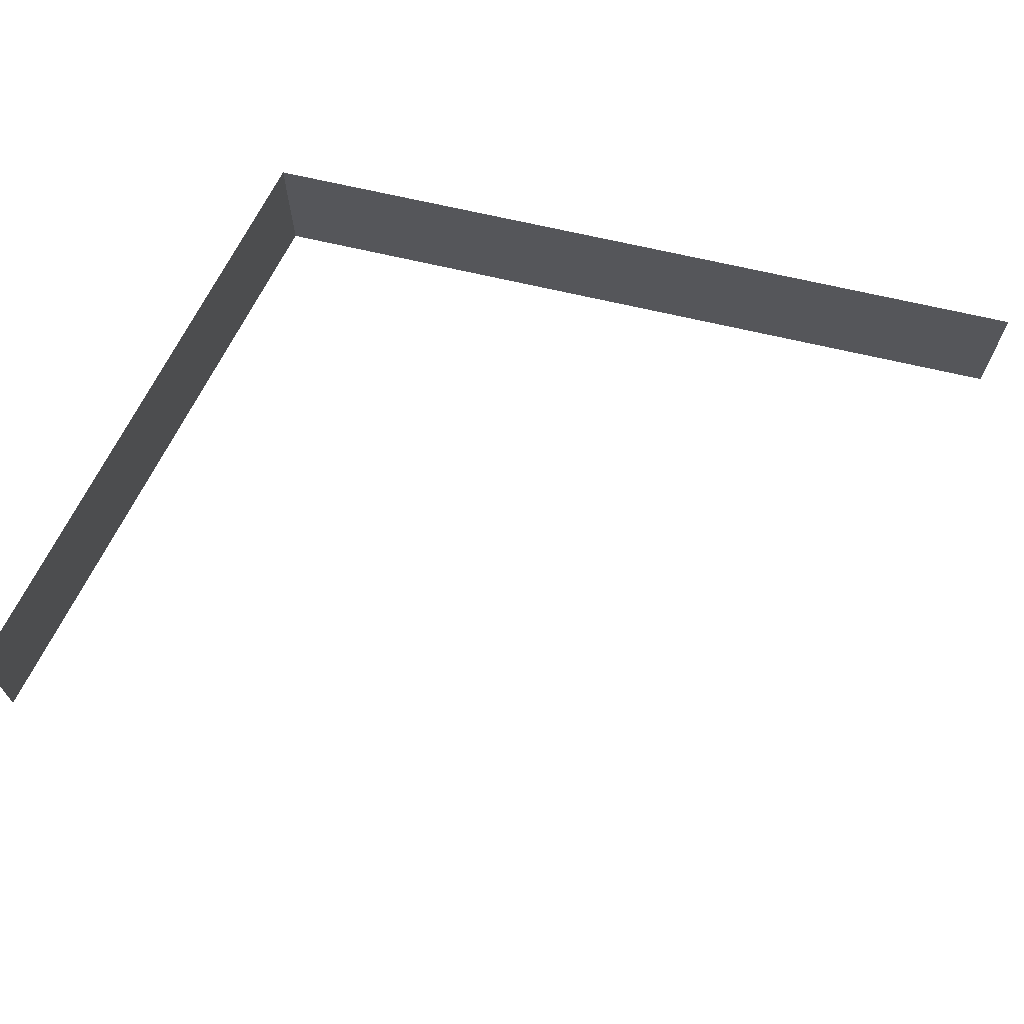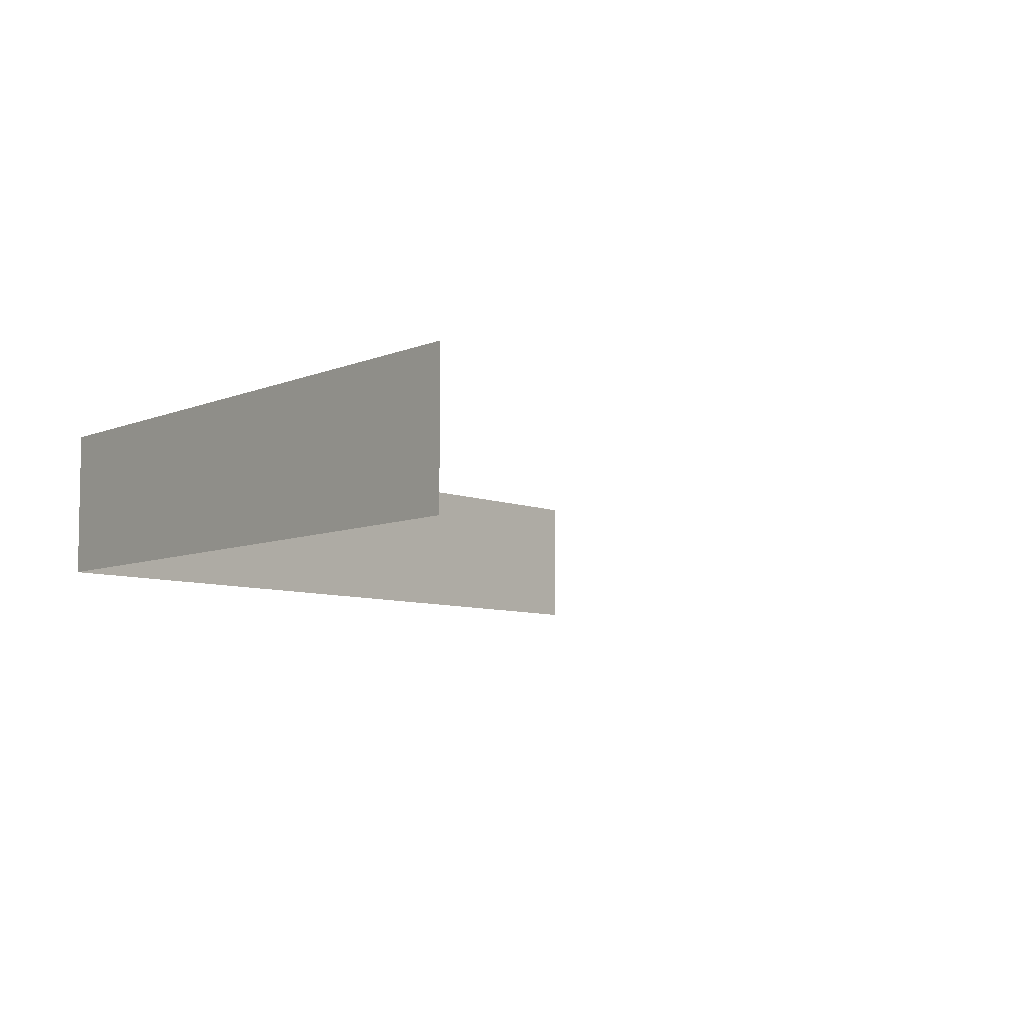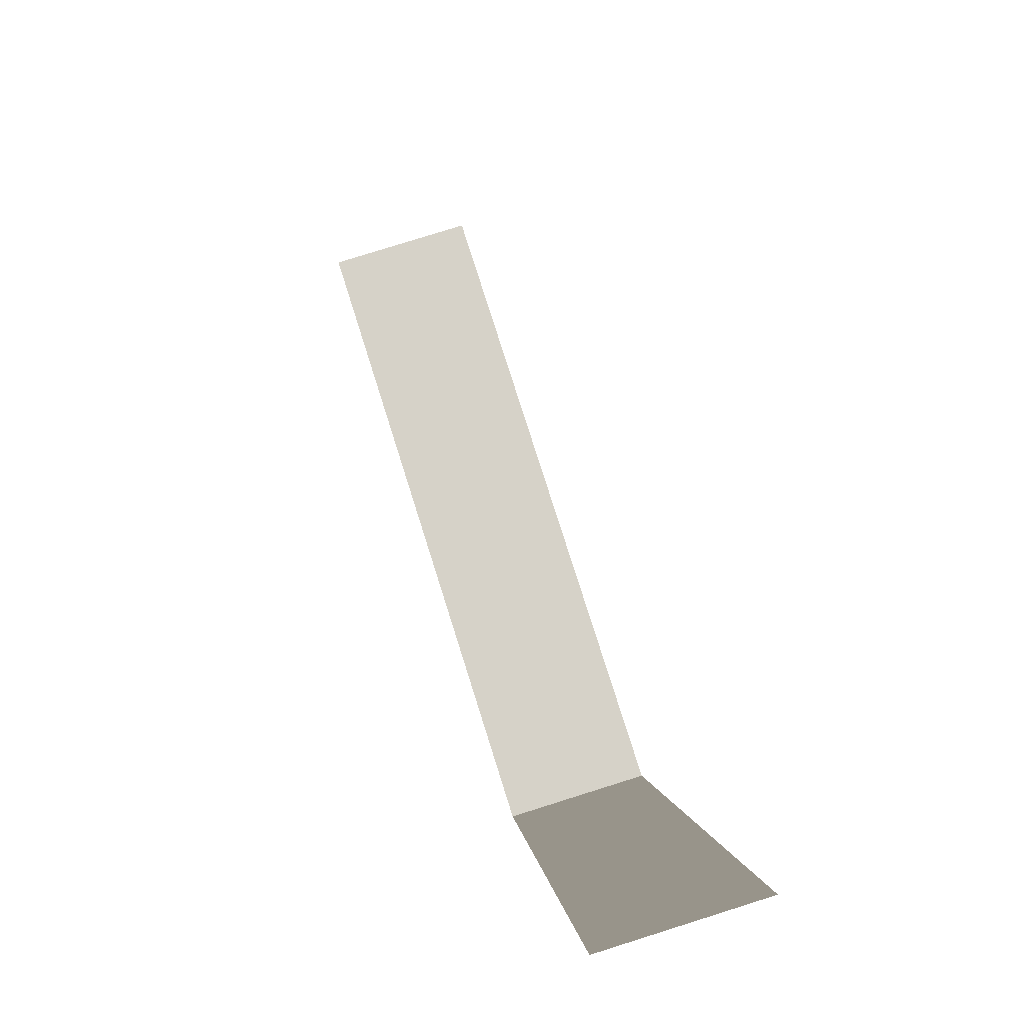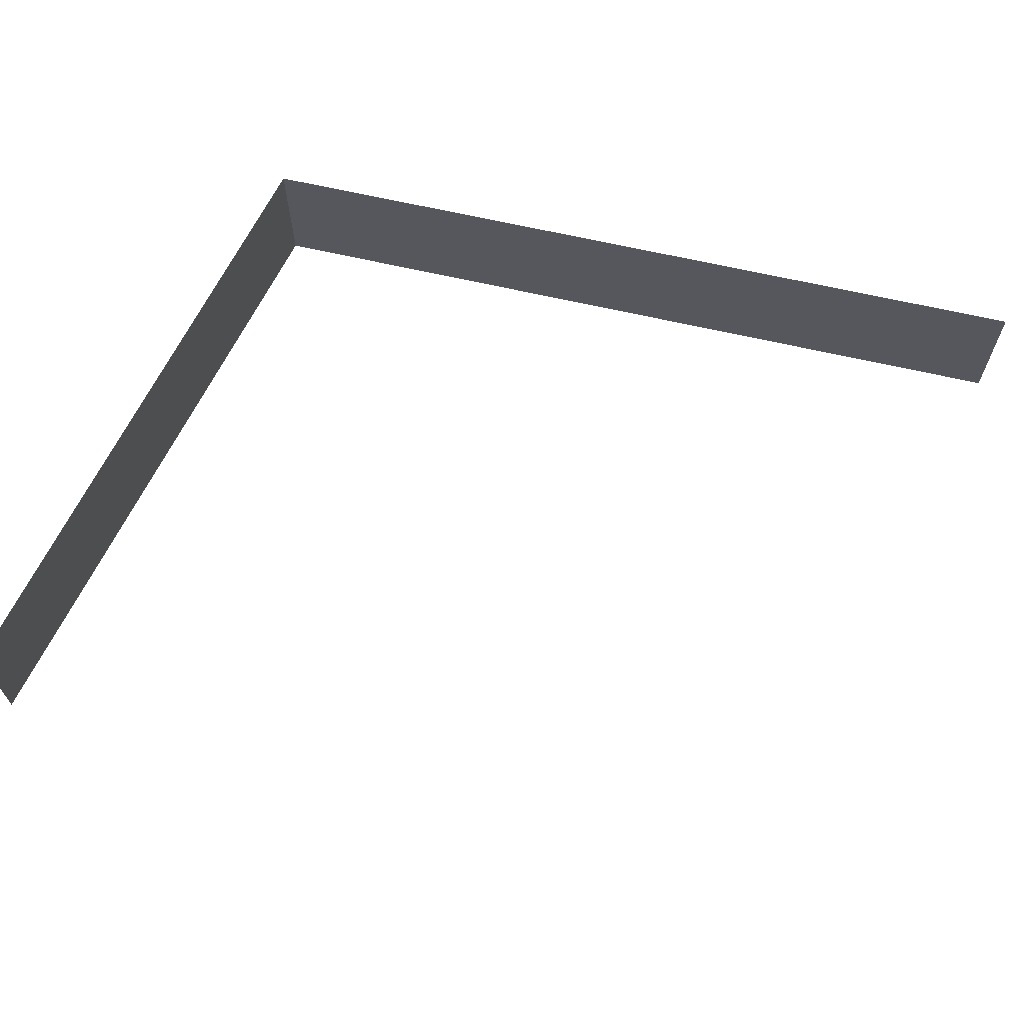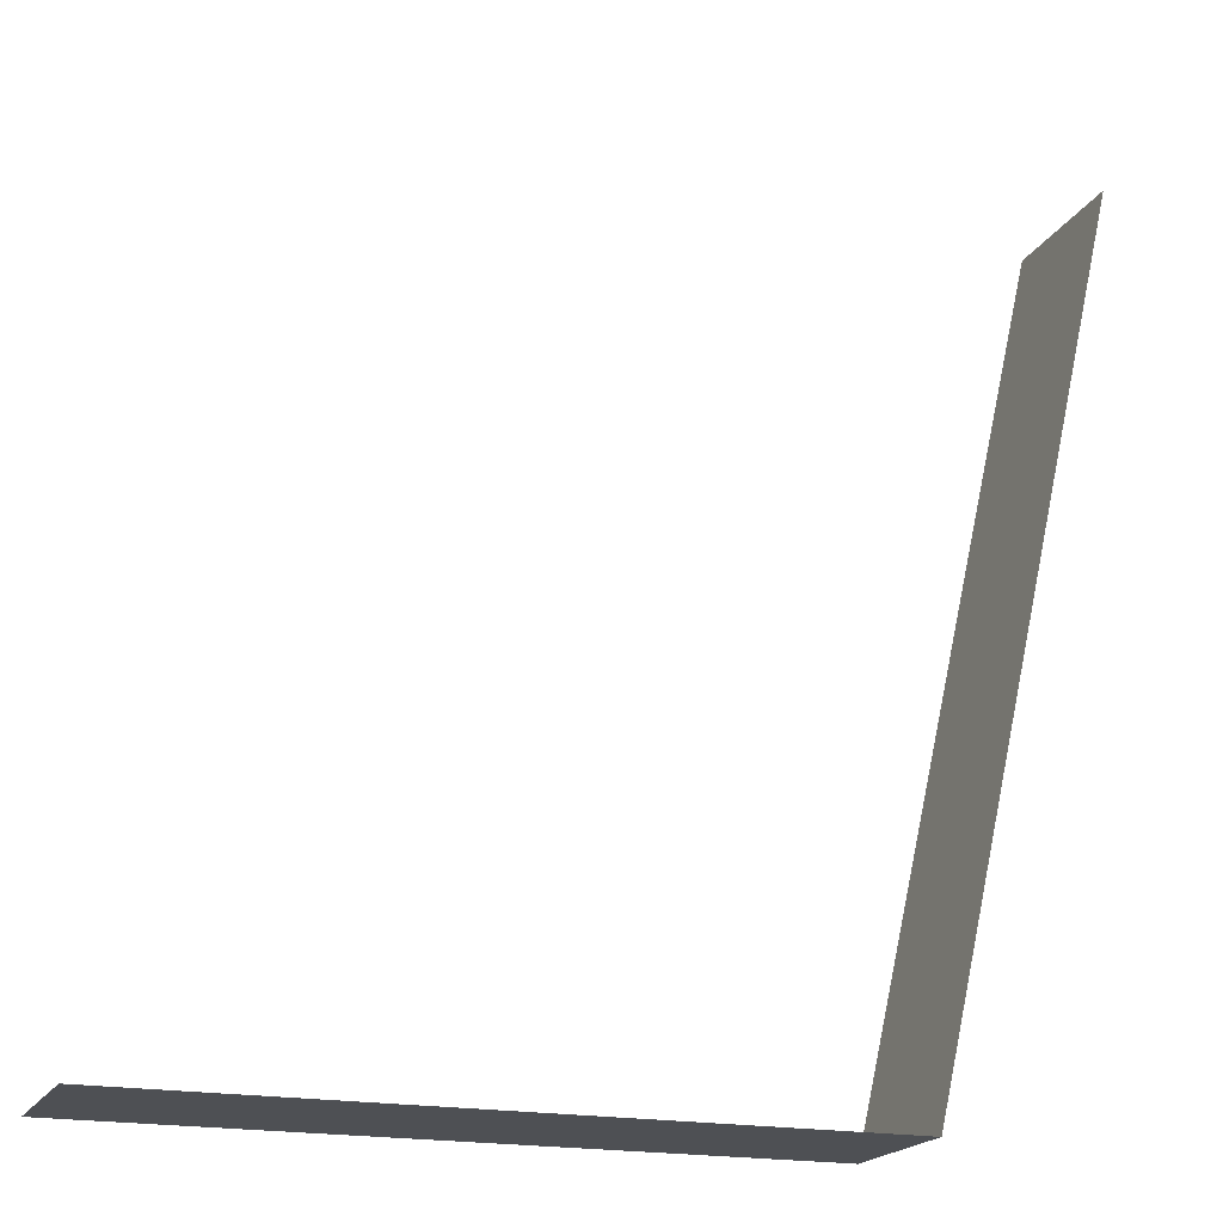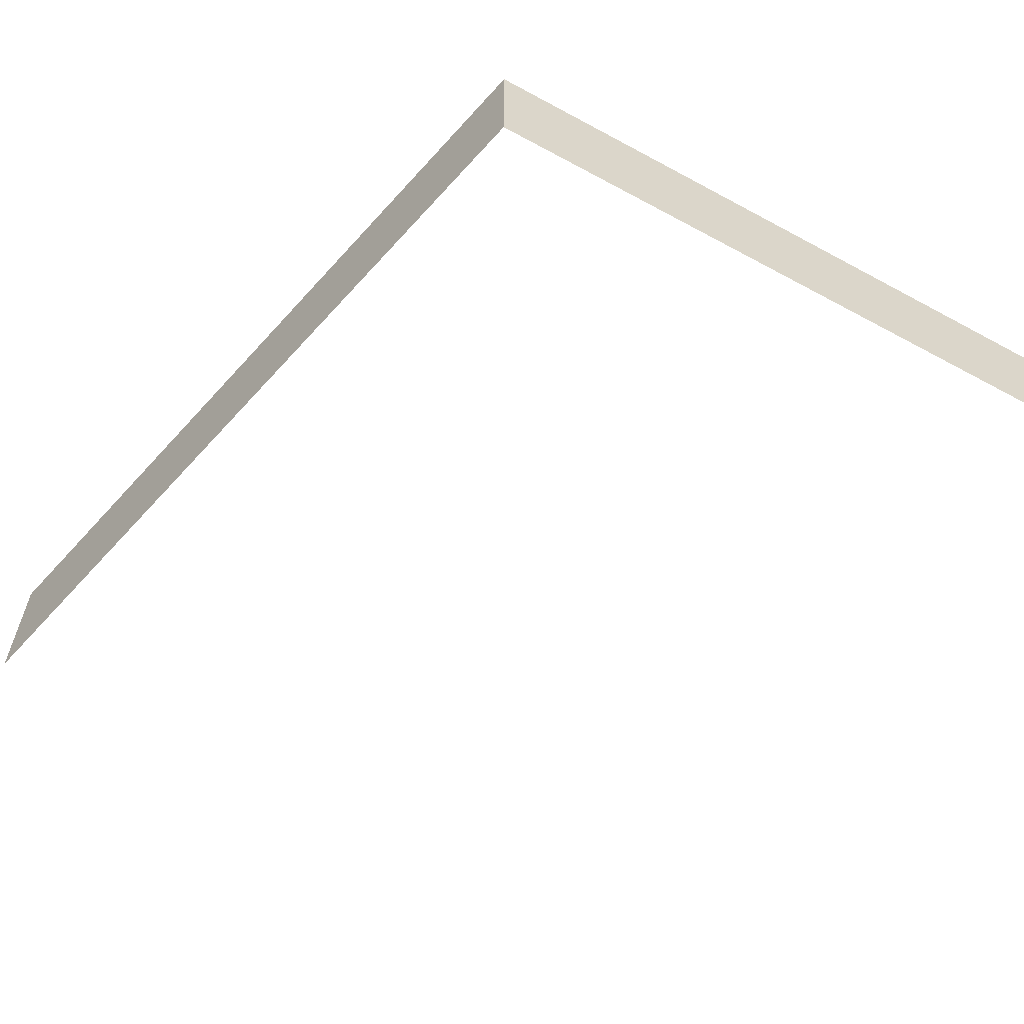
<metadata>
{"format":"obj","ext":"obj","renderer":"f3d","projection":"perspective","resolution":1024,"background":"white","views":[{"elev":68.1,"azim":116.2,"up":"+Z"},{"elev":-6.9,"azim":51.8,"up":"+Z"},{"elev":77.5,"azim":-107.5,"up":"+Y"},{"elev":65.7,"azim":116.0,"up":"+Z"},{"elev":-19.0,"azim":159.5,"up":"+Y"},{"elev":-60.1,"azim":-28.9,"up":"+Z"}]}
</metadata>
<code>
v  -80.68 -34.87 -3.81
v  -64.85 -34.87 -3.81
v  -80.68 -34.87 -0.2786
v  -64.85 -34.87 -0.2786
v  -85.2 -15.18 -3.81
v  -85.2 -15.18 -0.2786
g Bsmt1_23
f 1 2 4
f 4 3 1
f 1 3 6
f 6 5 1

</code>
